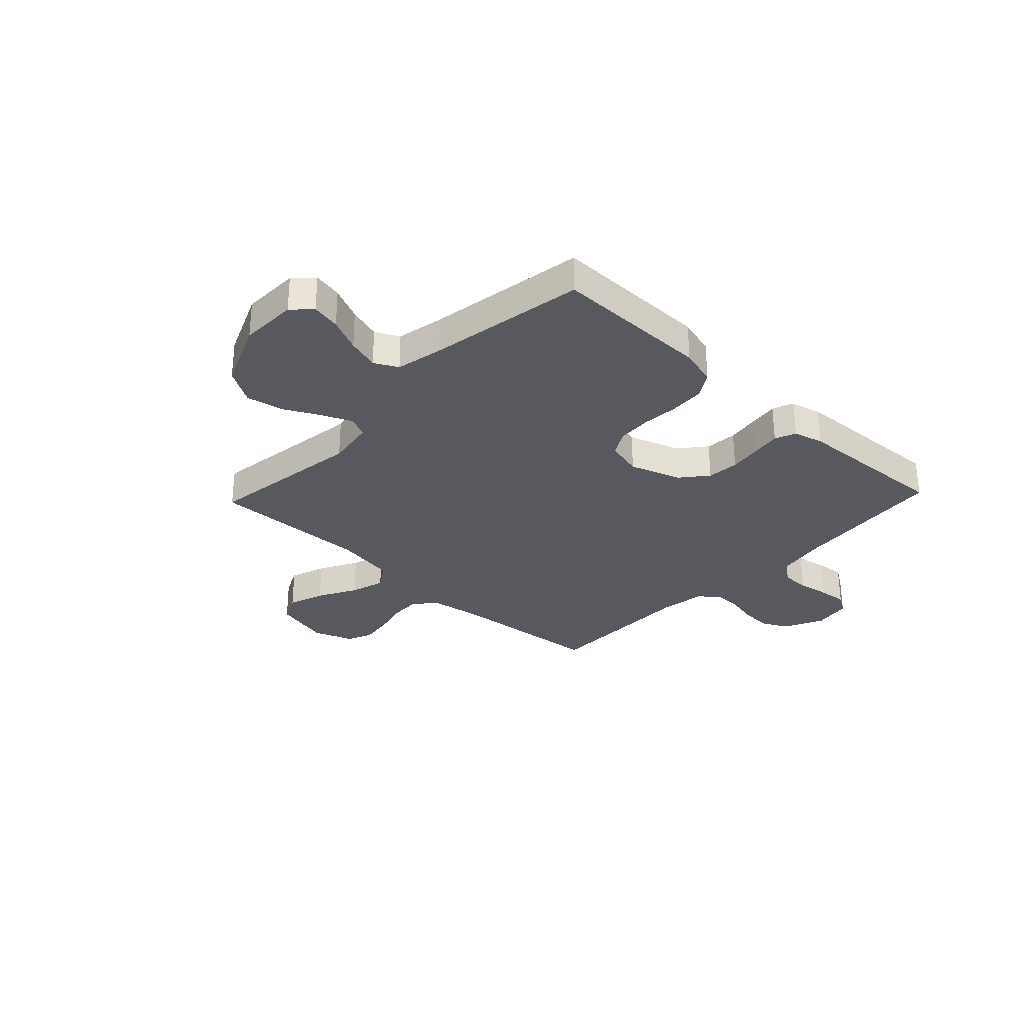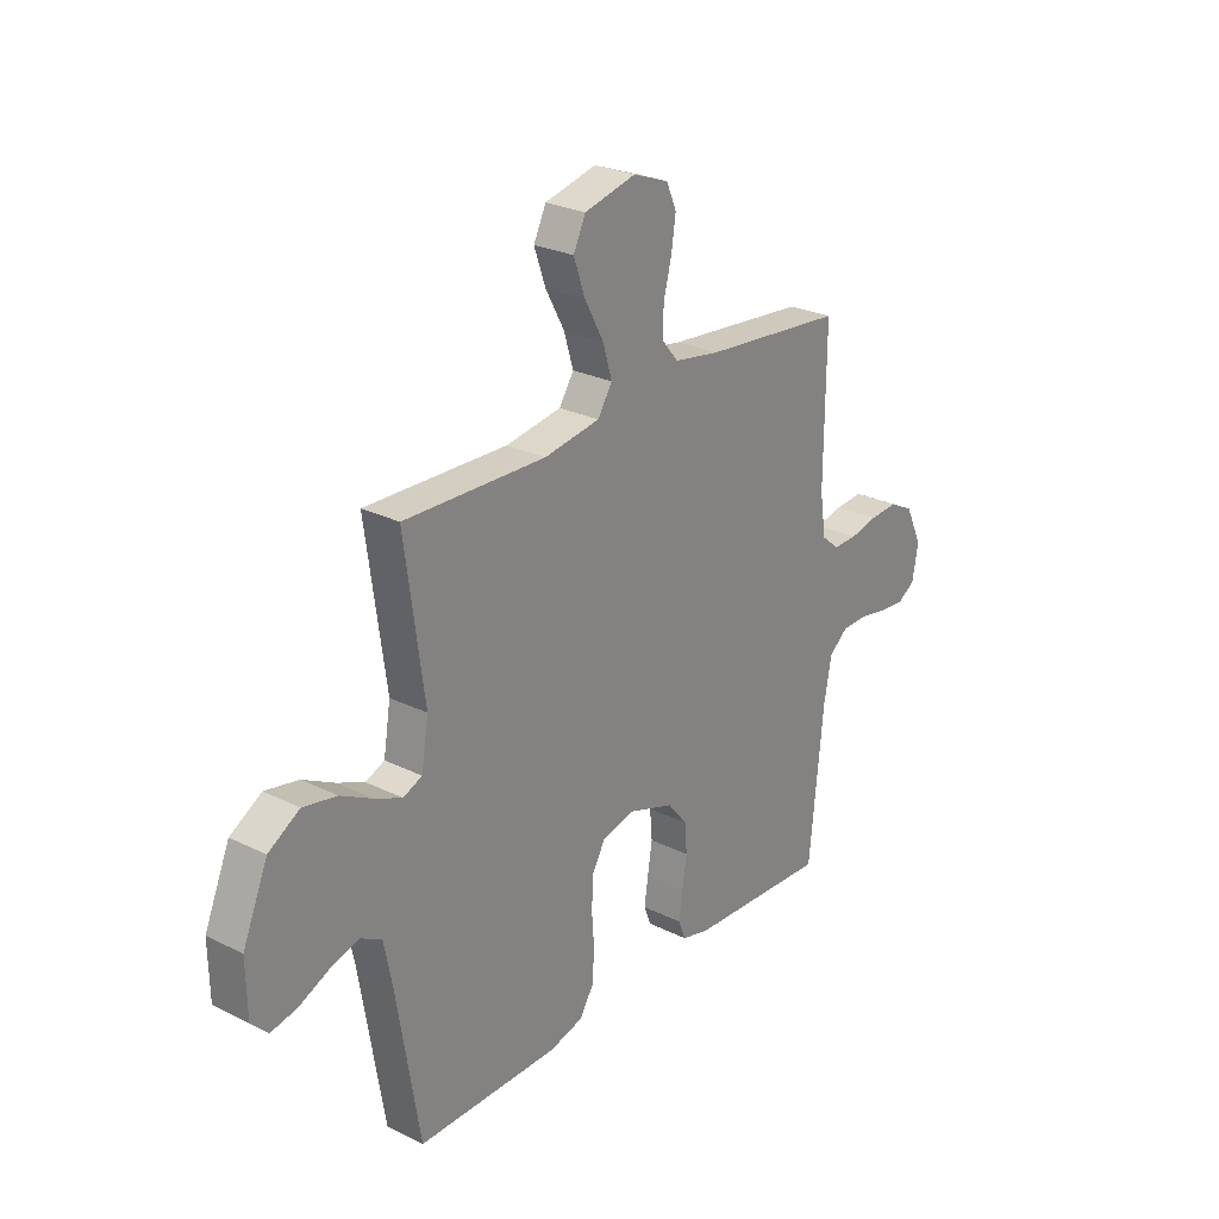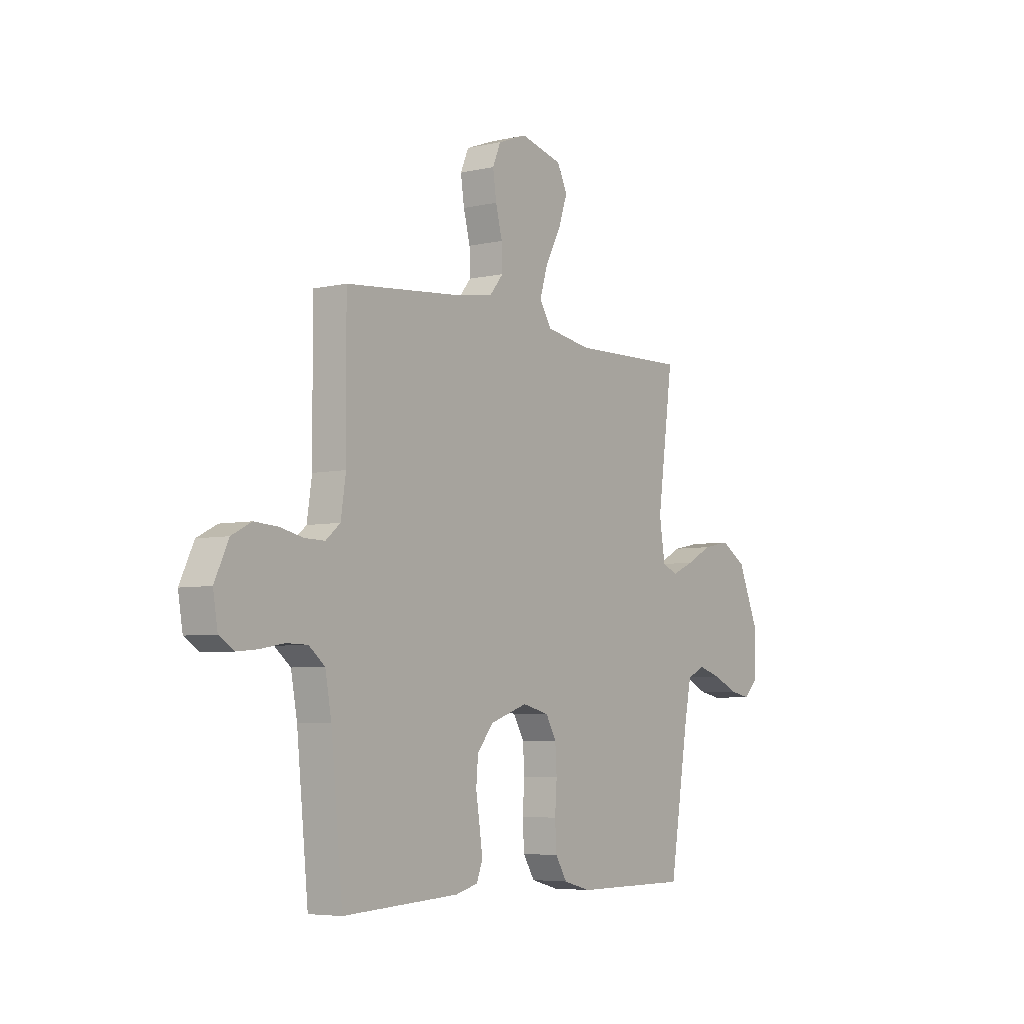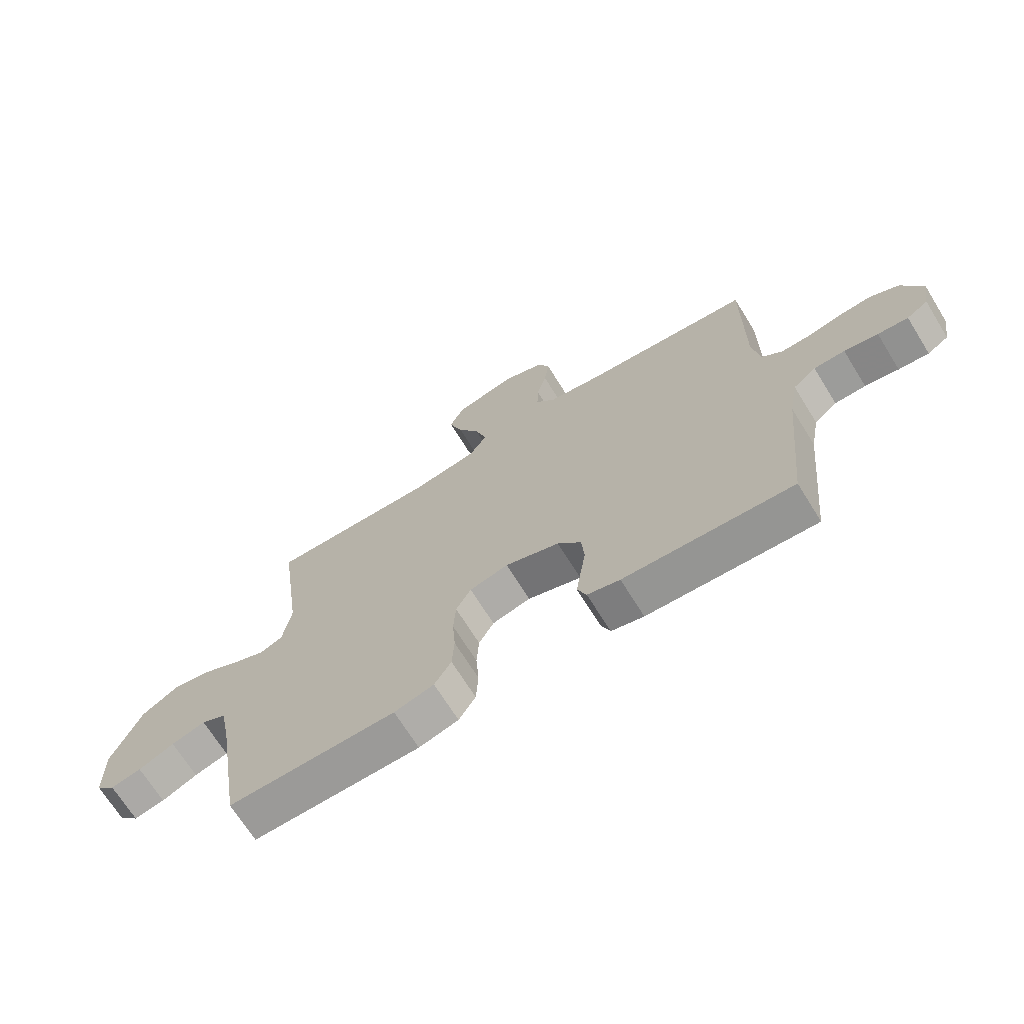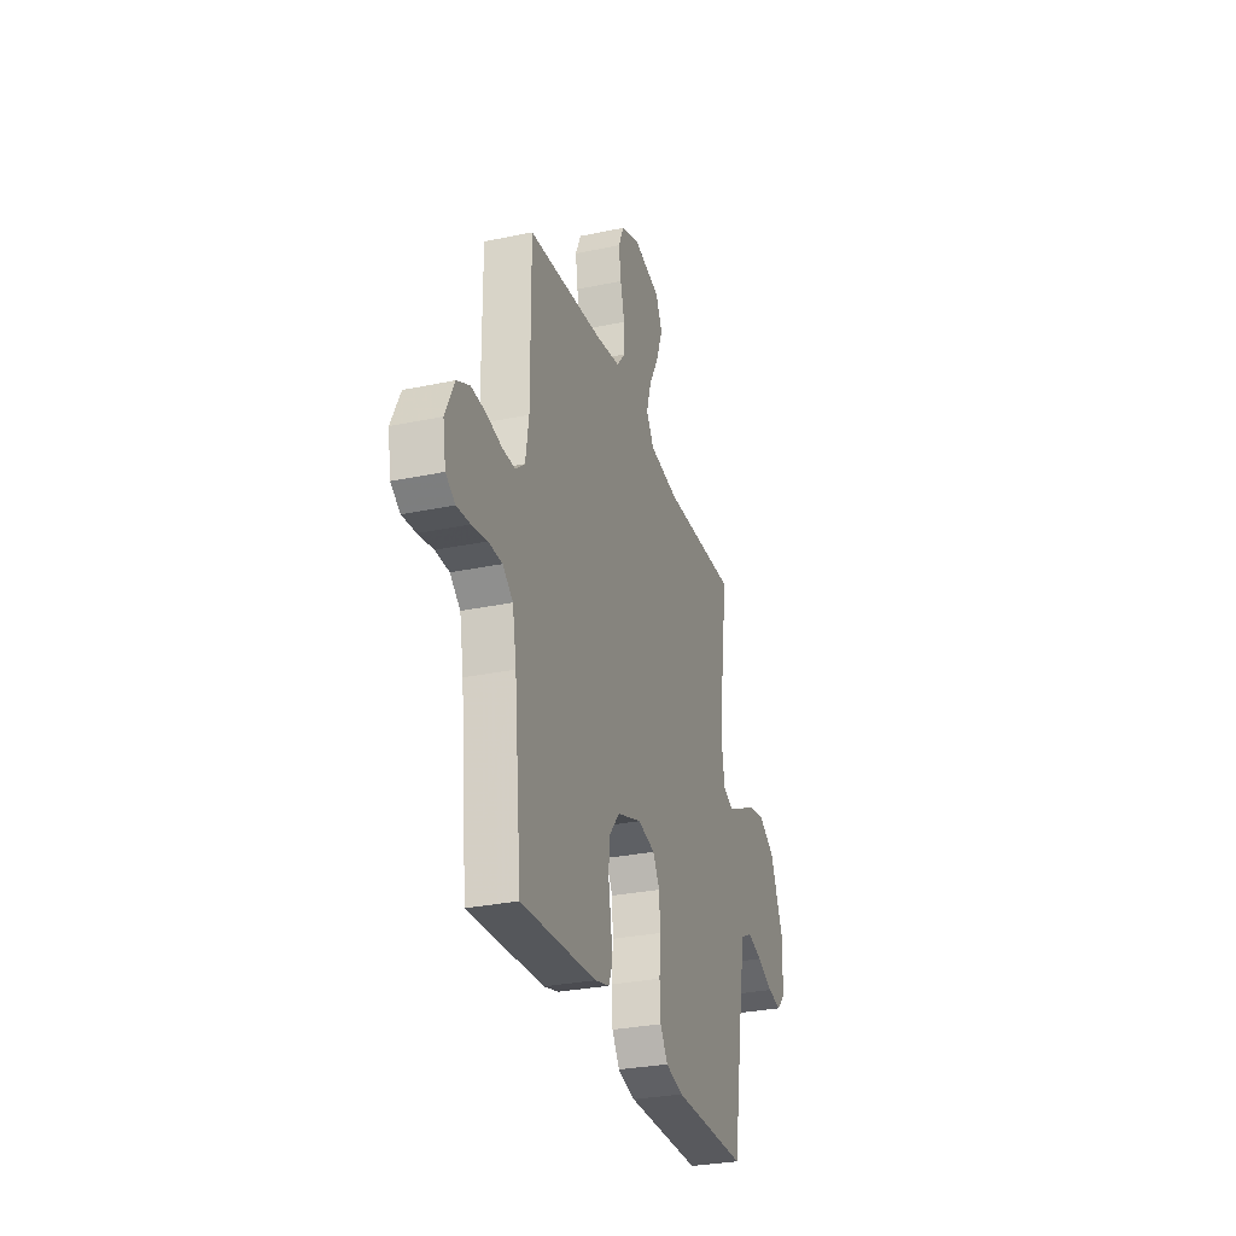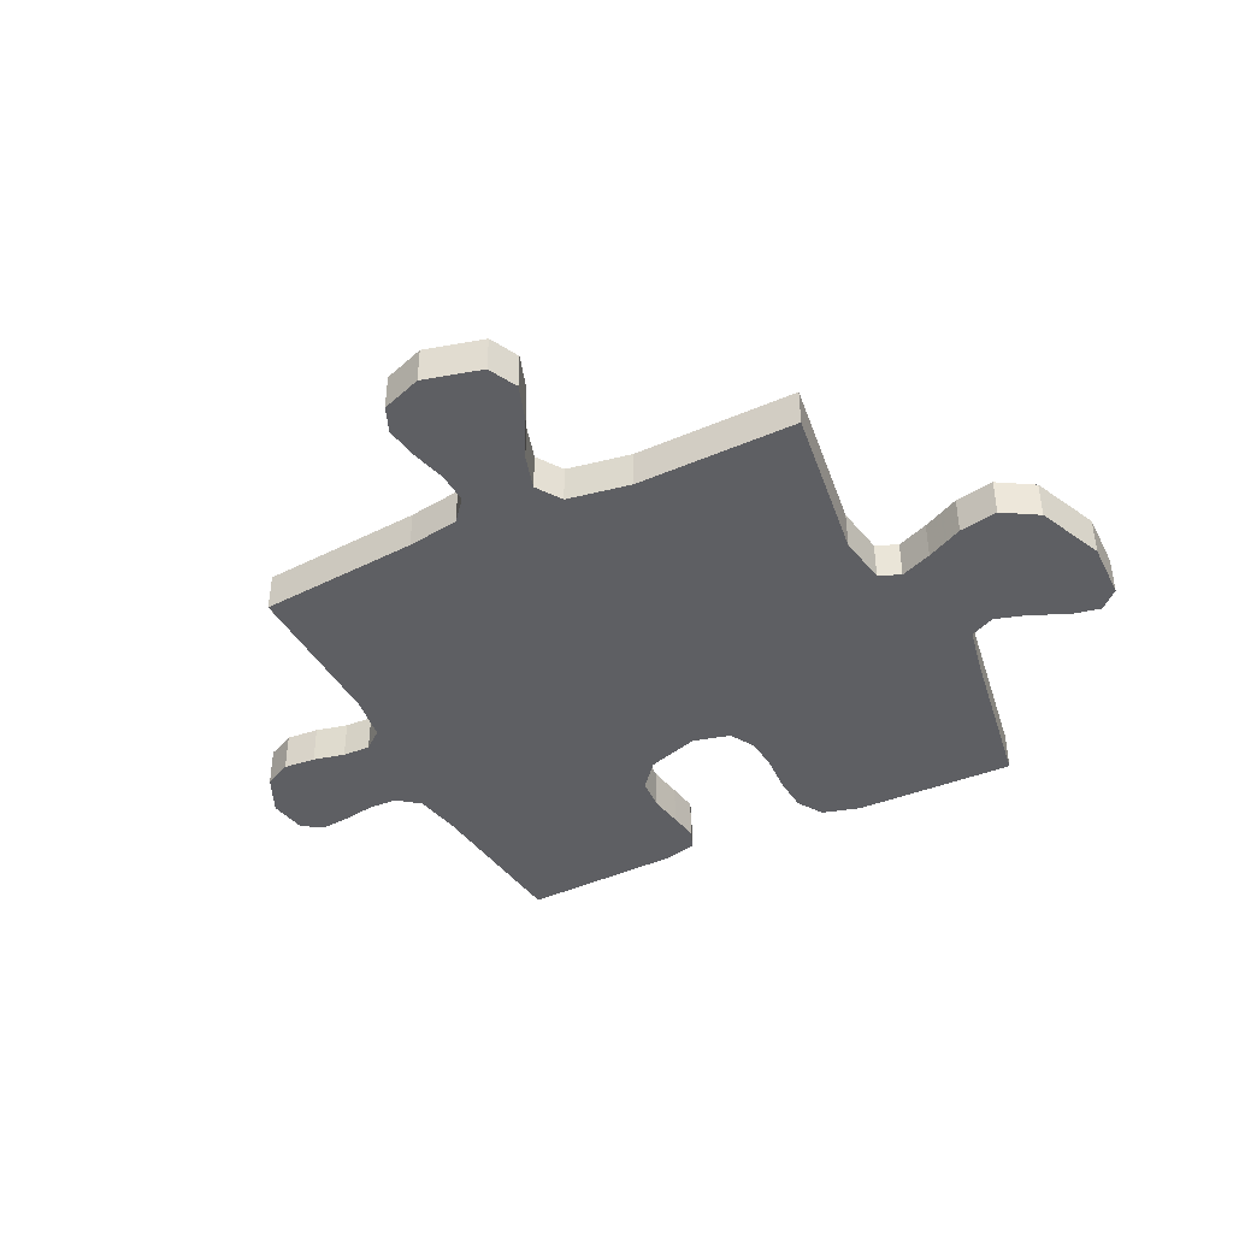
<metadata>
{"format":"obj","ext":"obj","renderer":"f3d","projection":"perspective","resolution":1024,"background":"white","views":[{"elev":-30.4,"azim":136.6,"up":"+Y"},{"elev":26.0,"azim":128.1,"up":"+Z"},{"elev":-5.4,"azim":-55.0,"up":"+Z"},{"elev":-69.3,"azim":-148.2,"up":"+Z"},{"elev":-29.7,"azim":-72.8,"up":"+Z"},{"elev":-41.1,"azim":26.4,"up":"+Y"}]}
</metadata>
<code>
v 0.5 0.07 -0.5
v 0.2 0.07 -0.499
v 0.129 0.07 -0.48
v 0.099 0.07 -0.432
v 0.095 0.07 -0.366
v 0.1 0.07 -0.295
v 0.096 0.07 -0.23
v 0.069 0.07 -0.183
v 0 0.07 -0.166
v -0.097 0.07 -0.199
v -0.139 0.07 -0.25
v -0.144 0.07 -0.311
v -0.134 0.07 -0.374
v -0.126 0.07 -0.429
v -0.142 0.07 -0.469
v -0.2 0.07 -0.484
v -0.5 0.07 -0.5
v -0.53 0.07 -0.2
v -0.546 0.07 -0.113
v -0.587 0.07 -0.08
v -0.642 0.07 -0.079
v -0.702 0.07 -0.09
v -0.756 0.07 -0.095
v -0.794 0.07 -0.071
v -0.806 0.07 0
v -0.77 0.07 0.076
v -0.719 0.07 0.102
v -0.659 0.07 0.098
v -0.6 0.07 0.085
v -0.548 0.07 0.084
v -0.511 0.07 0.115
v -0.498 0.07 0.2
v -0.5 0.07 0.5
v -0.2 0.07 0.528
v -0.103 0.07 0.544
v -0.068 0.07 0.586
v -0.07 0.07 0.645
v -0.087 0.07 0.71
v -0.096 0.07 0.772
v -0.075 0.07 0.821
v 0 0.07 0.849
v 0.109 0.07 0.822
v 0.135 0.07 0.768
v 0.111 0.07 0.699
v 0.071 0.07 0.625
v 0.051 0.07 0.559
v 0.082 0.07 0.511
v 0.2 0.07 0.492
v 0.5 0.07 0.5
v 0.459 0.07 0.2
v 0.474 0.07 0.108
v 0.514 0.07 0.091
v 0.572 0.07 0.116
v 0.639 0.07 0.151
v 0.71 0.07 0.165
v 0.776 0.07 0.125
v 0.829 0.07 0
v 0.827 0.07 -0.11
v 0.792 0.07 -0.145
v 0.737 0.07 -0.134
v 0.673 0.07 -0.105
v 0.612 0.07 -0.087
v 0.567 0.07 -0.11
v 0.549 0.07 -0.2
v 0.5 0 -0.5
v 0.2 0 -0.499
v 0.129 0 -0.48
v 0.099 0 -0.432
v 0.095 0 -0.366
v 0.1 0 -0.295
v 0.096 0 -0.23
v 0.069 0 -0.183
v 0 0 -0.166
v -0.097 0 -0.199
v -0.139 0 -0.25
v -0.144 0 -0.311
v -0.134 0 -0.374
v -0.126 0 -0.429
v -0.142 0 -0.469
v -0.2 0 -0.484
v -0.5 0 -0.5
v -0.53 0 -0.2
v -0.546 0 -0.113
v -0.587 0 -0.08
v -0.642 0 -0.079
v -0.702 0 -0.09
v -0.756 0 -0.095
v -0.794 0 -0.071
v -0.806 0 0
v -0.77 0 0.076
v -0.719 0 0.102
v -0.659 0 0.098
v -0.6 0 0.085
v -0.548 0 0.084
v -0.511 0 0.115
v -0.498 0 0.2
v -0.5 0 0.5
v -0.2 0 0.528
v -0.103 0 0.544
v -0.068 0 0.586
v -0.07 0 0.645
v -0.087 0 0.71
v -0.096 0 0.772
v -0.075 0 0.821
v 0 0 0.849
v 0.109 0 0.822
v 0.135 0 0.768
v 0.111 0 0.699
v 0.071 0 0.625
v 0.051 0 0.559
v 0.082 0 0.511
v 0.2 0 0.492
v 0.5 0 0.5
v 0.459 0 0.2
v 0.474 0 0.108
v 0.514 0 0.091
v 0.572 0 0.116
v 0.639 0 0.151
v 0.71 0 0.165
v 0.776 0 0.125
v 0.829 0 0
v 0.827 0 -0.11
v 0.792 0 -0.145
v 0.737 0 -0.134
v 0.673 0 -0.105
v 0.612 0 -0.087
v 0.567 0 -0.11
v 0.549 0 -0.2
f 58 59 60 61
f 58 61 62
f 57 58 62
f 56 57 62
f 53 54 55 56
f 52 53 56 62
f 51 52 62 63
f 48 49 50
f 47 48 50 51
f 42 43 44 45
f 42 45 46
f 41 42 46
f 40 41 46
f 37 38 39 40
f 36 37 40 46
f 35 36 46 47
f 32 33 34
f 31 32 34 35
f 26 27 28 29
f 26 29 30
f 25 26 30
f 24 25 30
f 21 22 23 24
f 20 21 24 30
f 19 20 30 31
f 15 16 17 18
f 12 13 14 15
f 12 15 18 19
f 3 4 5 6
f 3 6 7
f 64 1 2 3
f 64 3 7
f 63 64 7 8
f 51 63 8 9
f 47 51 9 10
f 35 47 10 11
f 19 31 35
f 11 12 19 35
f 125 124 123 122
f 126 125 122
f 126 122 121
f 126 121 120
f 120 119 118 117
f 126 120 117 116
f 127 126 116 115
f 114 113 112
f 115 114 112 111
f 109 108 107 106
f 110 109 106
f 110 106 105
f 110 105 104
f 104 103 102 101
f 110 104 101 100
f 111 110 100 99
f 98 97 96
f 99 98 96 95
f 93 92 91 90
f 94 93 90
f 94 90 89
f 94 89 88
f 88 87 86 85
f 94 88 85 84
f 95 94 84 83
f 82 81 80 79
f 79 78 77 76
f 83 82 79 76
f 70 69 68 67
f 71 70 67
f 67 66 65 128
f 71 67 128
f 72 71 128 127
f 73 72 127 115
f 74 73 115 111
f 75 74 111 99
f 99 95 83
f 99 83 76 75
f 1 65 66 2
f 2 66 67 3
f 3 67 68 4
f 4 68 69 5
f 5 69 70 6
f 6 70 71 7
f 7 71 72 8
f 8 72 73 9
f 9 73 74 10
f 10 74 75 11
f 11 75 76 12
f 12 76 77 13
f 13 77 78 14
f 14 78 79 15
f 15 79 80 16
f 16 80 81 17
f 17 81 82 18
f 18 82 83 19
f 19 83 84 20
f 20 84 85 21
f 21 85 86 22
f 22 86 87 23
f 23 87 88 24
f 24 88 89 25
f 25 89 90 26
f 26 90 91 27
f 27 91 92 28
f 28 92 93 29
f 29 93 94 30
f 30 94 95 31
f 31 95 96 32
f 32 96 97 33
f 33 97 98 34
f 34 98 99 35
f 35 99 100 36
f 36 100 101 37
f 37 101 102 38
f 38 102 103 39
f 39 103 104 40
f 40 104 105 41
f 41 105 106 42
f 42 106 107 43
f 43 107 108 44
f 44 108 109 45
f 45 109 110 46
f 46 110 111 47
f 47 111 112 48
f 48 112 113 49
f 49 113 114 50
f 50 114 115 51
f 51 115 116 52
f 52 116 117 53
f 53 117 118 54
f 54 118 119 55
f 55 119 120 56
f 56 120 121 57
f 57 121 122 58
f 58 122 123 59
f 59 123 124 60
f 60 124 125 61
f 61 125 126 62
f 62 126 127 63
f 63 127 128 64
f 64 128 65 1

</code>
